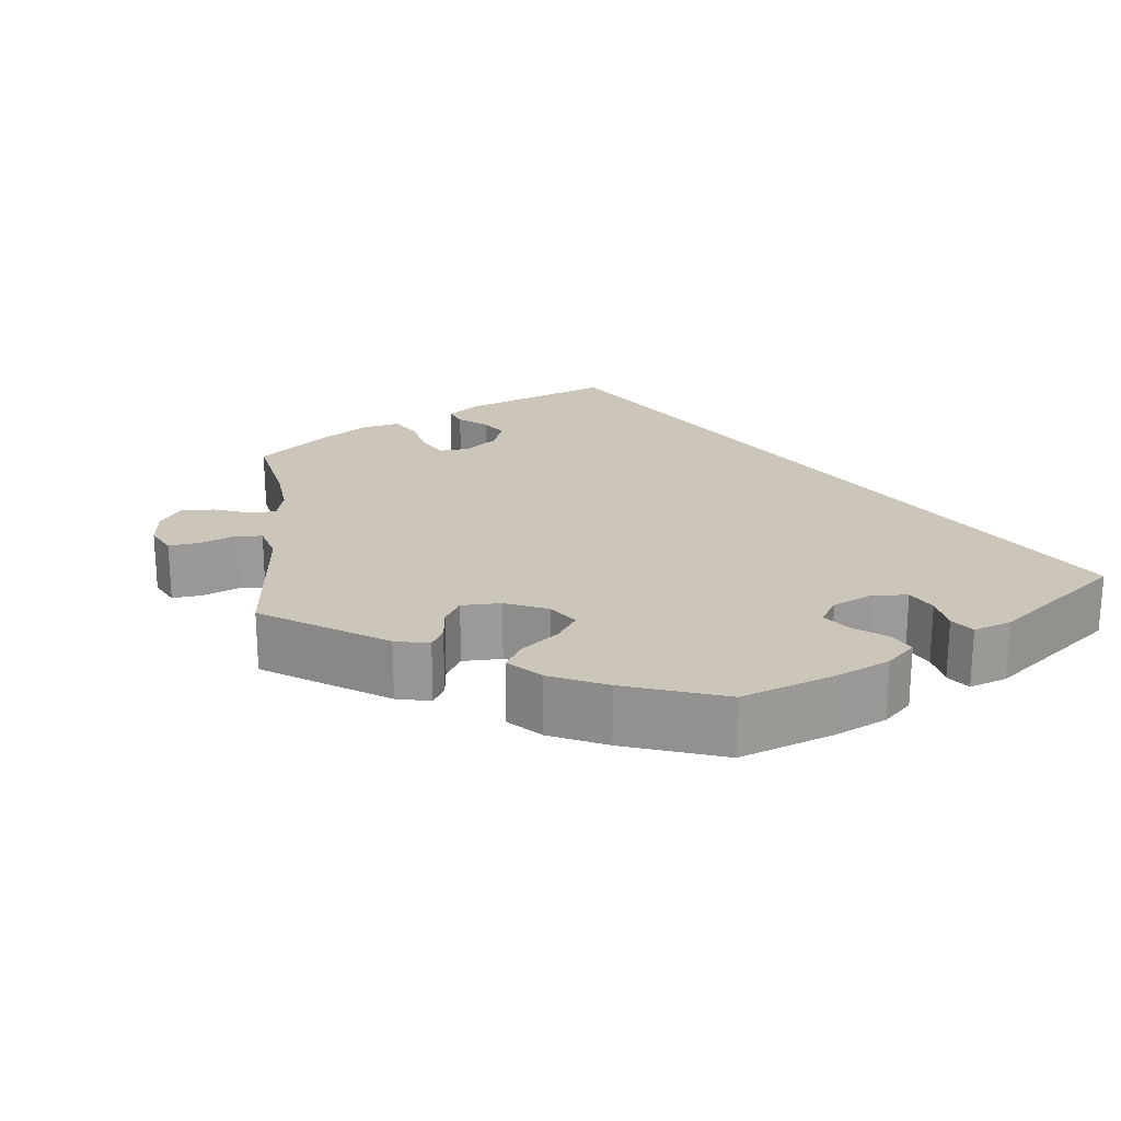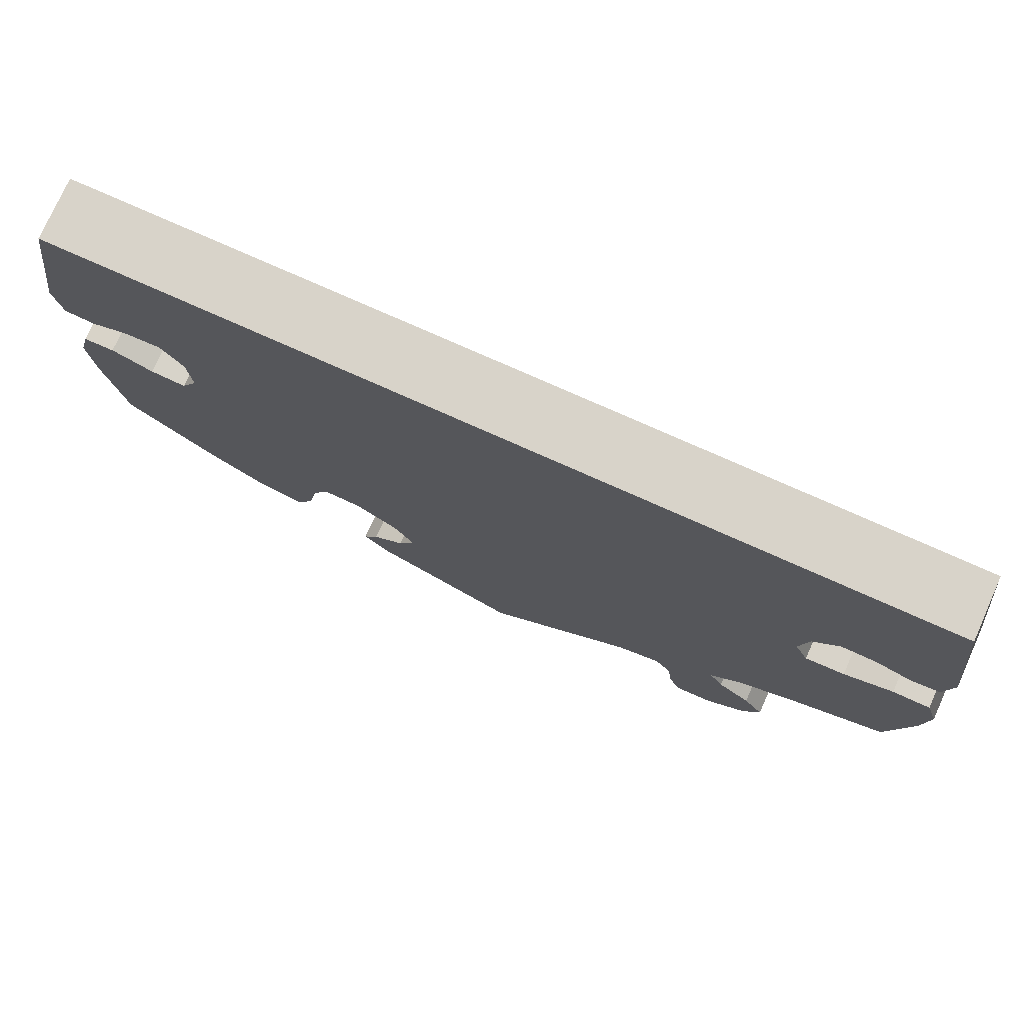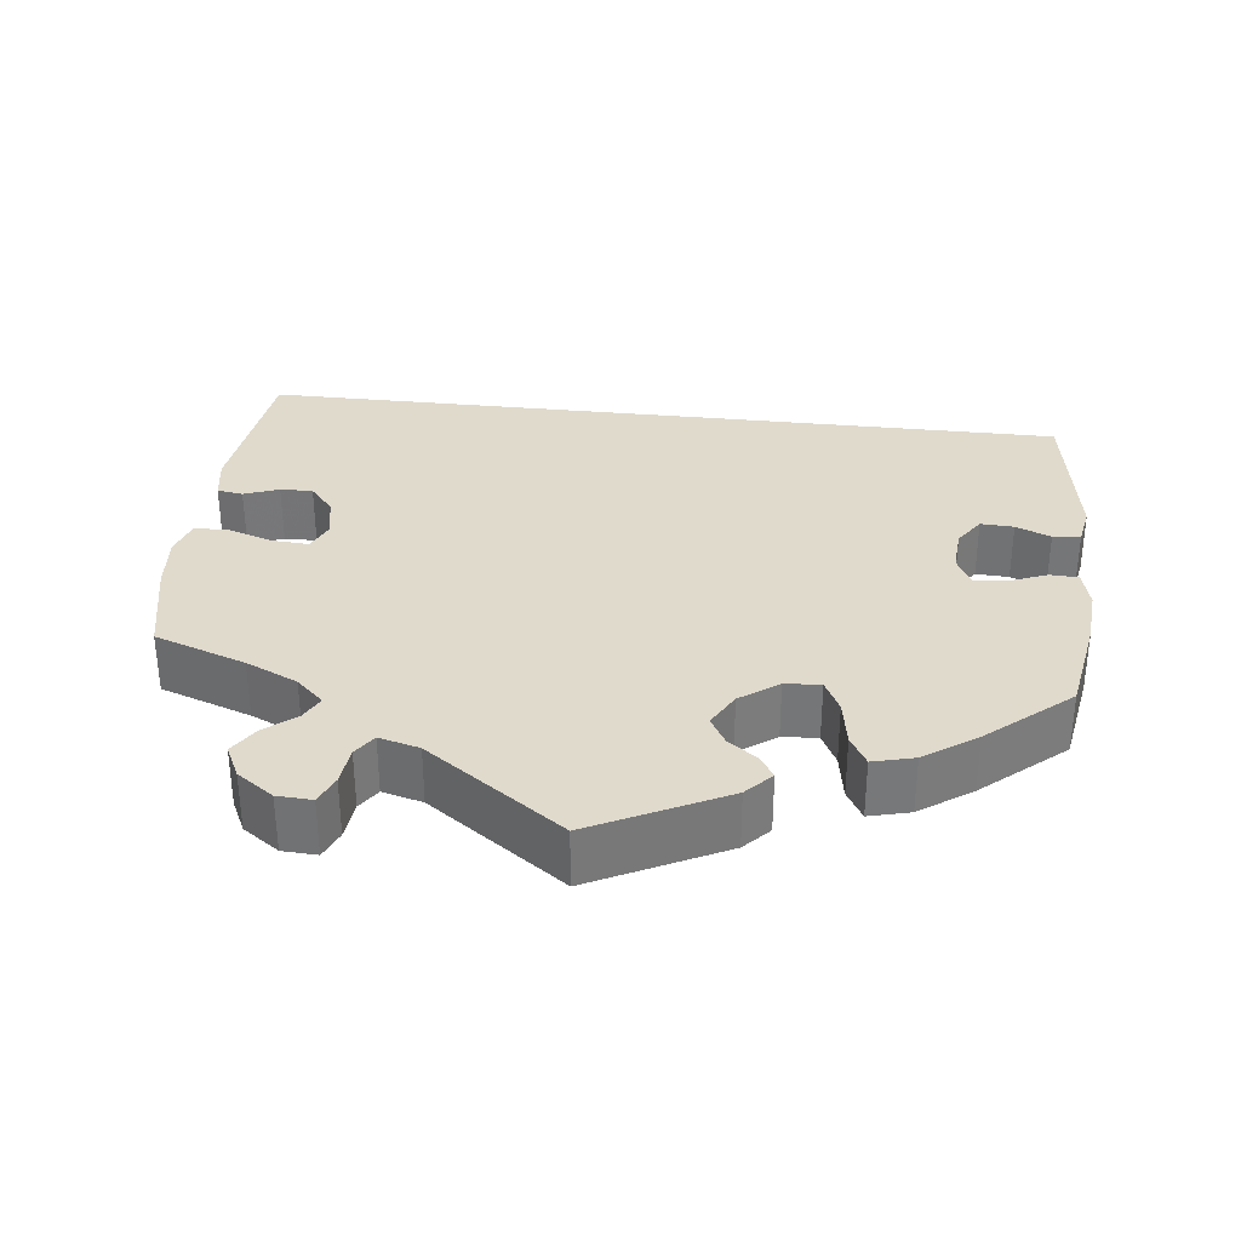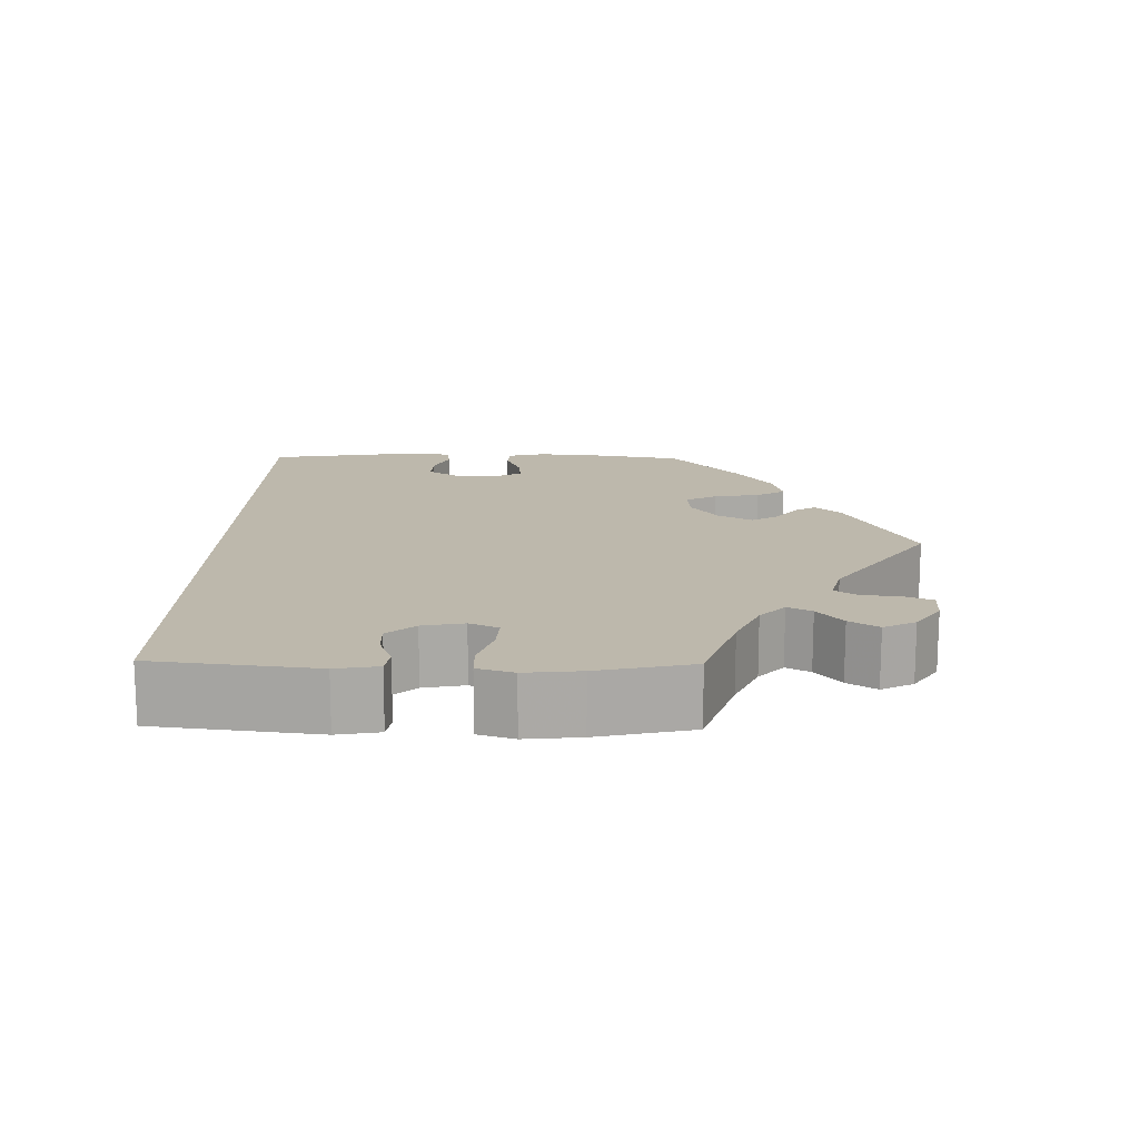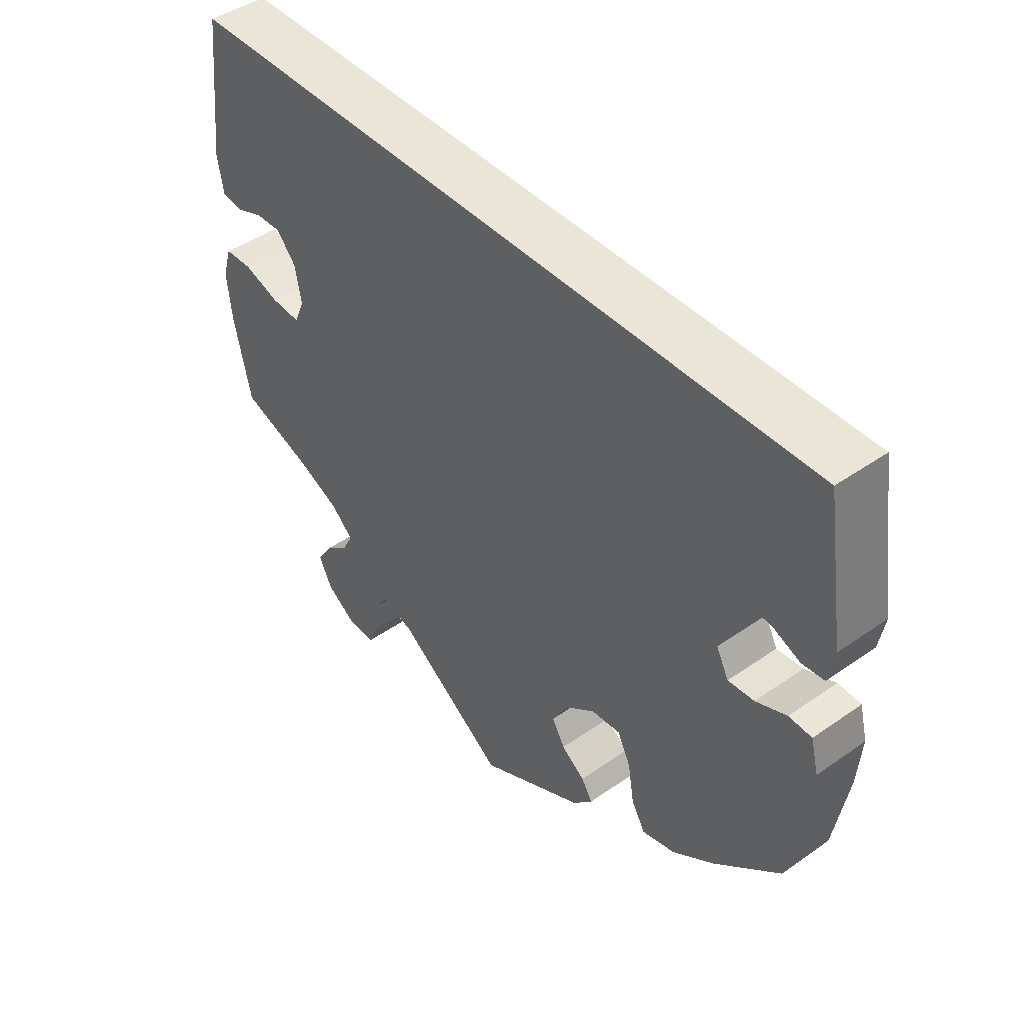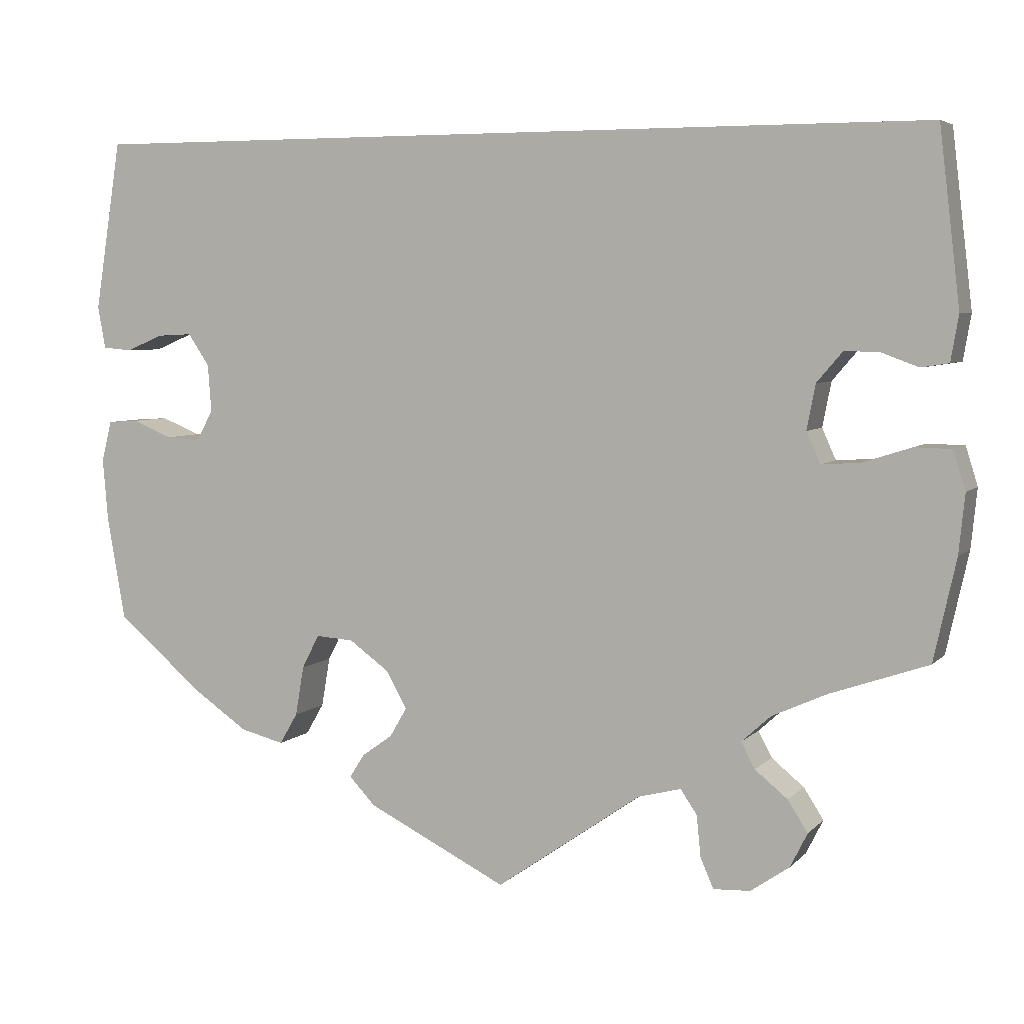
<metadata>
{"format":"obj","ext":"obj","renderer":"f3d","projection":"perspective","resolution":1024,"background":"white","views":[{"elev":20.9,"azim":-126.6,"up":"+Y"},{"elev":76.0,"azim":24.1,"up":"+Z"},{"elev":33.0,"azim":-173.4,"up":"+Y"},{"elev":14.9,"azim":91.0,"up":"+Y"},{"elev":44.3,"azim":-129.3,"up":"+Z"},{"elev":5.2,"azim":21.9,"up":"+Z"}]}
</metadata>
<code>
v -0.522 0.07 -0.167
v -0.528 0.07 -0.095
v -0.516 0.07 -0.048
v -0.481 0.07 -0.046
v -0.434 0.07 -0.065
v -0.394 0.07 -0.068
v -0.375 0.07 -0.032
v -0.379 0.07 0.023
v -0.404 0.07 0.06
v -0.445 0.07 0.058
v -0.488 0.07 0.04
v -0.522 0.07 0.043
v -0.531 0.07 0.092
v -0.5 0.07 0.289
v 0.5 0.07 0.289
v 0.524 0.07 0.087
v 0.515 0.07 0.034
v 0.483 0.07 0.029
v 0.44 0.07 0.045
v 0.4 0.07 0.046
v 0.37 0.07 0.011
v 0.36 0.07 -0.041
v 0.376 0.07 -0.077
v 0.421 0.07 -0.074
v 0.477 0.07 -0.056
v 0.52 0.07 -0.057
v 0.534 0.07 -0.102
v 0.527 0.07 -0.171
v 0.501 0.07 -0.289
v 0.388 0.07 -0.328
v 0.324 0.07 -0.357
v 0.29 0.07 -0.388
v 0.306 0.07 -0.418
v 0.344 0.07 -0.449
v 0.367 0.07 -0.485
v 0.347 0.07 -0.525
v 0.302 0.07 -0.556
v 0.259 0.07 -0.558
v 0.244 0.07 -0.523
v 0.239 0.07 -0.475
v 0.22 0.07 -0.447
v 0.17 0.07 -0.46
v 0.001 0.07 -0.578
v -0.162 0.07 -0.497
v -0.192 0.07 -0.465
v -0.175 0.07 -0.438
v -0.139 0.07 -0.412
v -0.119 0.07 -0.378
v -0.143 0.07 -0.335
v -0.19 0.07 -0.301
v -0.234 0.07 -0.298
v -0.254 0.07 -0.337
v -0.264 0.07 -0.395
v -0.285 0.07 -0.431
v -0.336 0.07 -0.418
v -0.4 0.07 -0.374
v -0.501 0.07 -0.288
v -0.522 0 -0.167
v -0.528 0 -0.095
v -0.516 0 -0.048
v -0.481 0 -0.046
v -0.434 0 -0.065
v -0.394 0 -0.068
v -0.375 0 -0.032
v -0.379 0 0.023
v -0.404 0 0.06
v -0.445 0 0.058
v -0.488 0 0.04
v -0.522 0 0.043
v -0.531 0 0.092
v -0.5 0 0.289
v 0.5 0 0.289
v 0.524 0 0.087
v 0.515 0 0.034
v 0.483 0 0.029
v 0.44 0 0.045
v 0.4 0 0.046
v 0.37 0 0.011
v 0.36 0 -0.041
v 0.376 0 -0.077
v 0.421 0 -0.074
v 0.477 0 -0.056
v 0.52 0 -0.057
v 0.534 0 -0.102
v 0.527 0 -0.171
v 0.501 0 -0.289
v 0.388 0 -0.328
v 0.324 0 -0.357
v 0.29 0 -0.388
v 0.306 0 -0.418
v 0.344 0 -0.449
v 0.367 0 -0.485
v 0.347 0 -0.525
v 0.302 0 -0.556
v 0.259 0 -0.558
v 0.244 0 -0.523
v 0.239 0 -0.475
v 0.22 0 -0.447
v 0.17 0 -0.46
v 0.001 0 -0.578
v -0.162 0 -0.497
v -0.192 0 -0.465
v -0.175 0 -0.438
v -0.139 0 -0.412
v -0.119 0 -0.378
v -0.143 0 -0.335
v -0.19 0 -0.301
v -0.234 0 -0.298
v -0.254 0 -0.337
v -0.264 0 -0.395
v -0.285 0 -0.431
v -0.336 0 -0.418
v -0.4 0 -0.374
v -0.501 0 -0.288
f 52 53 54 55
f 51 52 55 56
f 44 45 46 47
f 42 43 44 47
f 41 42 47 48
f 37 38 39 40
f 37 40 41
f 36 37 41
f 33 34 35 36
f 32 33 36 41
f 31 32 41 48
f 27 28 29 30
f 24 25 26 27
f 23 24 27 30
f 22 23 30 31
f 16 17 18 19
f 16 19 20
f 15 16 20
f 14 15 20 21
f 10 11 12 13
f 9 10 13 14
f 8 9 14 21
f 2 3 4 5
f 2 5 6
f 1 2 6
f 51 56 57 1
f 22 31 48 49
f 22 49 50
f 7 8 21 22
f 6 7 22 50
f 1 6 50 51
f 112 111 110 109
f 113 112 109 108
f 104 103 102 101
f 104 101 100 99
f 105 104 99 98
f 97 96 95 94
f 98 97 94
f 98 94 93
f 93 92 91 90
f 98 93 90 89
f 105 98 89 88
f 87 86 85 84
f 84 83 82 81
f 87 84 81 80
f 88 87 80 79
f 76 75 74 73
f 77 76 73
f 77 73 72
f 78 77 72 71
f 70 69 68 67
f 71 70 67 66
f 78 71 66 65
f 62 61 60 59
f 63 62 59
f 63 59 58
f 58 114 113 108
f 106 105 88 79
f 107 106 79
f 79 78 65 64
f 107 79 64 63
f 108 107 63 58
f 1 58 59 2
f 2 59 60 3
f 3 60 61 4
f 4 61 62 5
f 5 62 63 6
f 6 63 64 7
f 7 64 65 8
f 8 65 66 9
f 9 66 67 10
f 10 67 68 11
f 11 68 69 12
f 12 69 70 13
f 13 70 71 14
f 14 71 72 15
f 15 72 73 16
f 16 73 74 17
f 17 74 75 18
f 18 75 76 19
f 19 76 77 20
f 20 77 78 21
f 21 78 79 22
f 22 79 80 23
f 23 80 81 24
f 24 81 82 25
f 25 82 83 26
f 26 83 84 27
f 27 84 85 28
f 28 85 86 29
f 29 86 87 30
f 30 87 88 31
f 31 88 89 32
f 32 89 90 33
f 33 90 91 34
f 34 91 92 35
f 35 92 93 36
f 36 93 94 37
f 37 94 95 38
f 38 95 96 39
f 39 96 97 40
f 40 97 98 41
f 41 98 99 42
f 42 99 100 43
f 43 100 101 44
f 44 101 102 45
f 45 102 103 46
f 46 103 104 47
f 47 104 105 48
f 48 105 106 49
f 49 106 107 50
f 50 107 108 51
f 51 108 109 52
f 52 109 110 53
f 53 110 111 54
f 54 111 112 55
f 55 112 113 56
f 56 113 114 57
f 57 114 58 1

</code>
